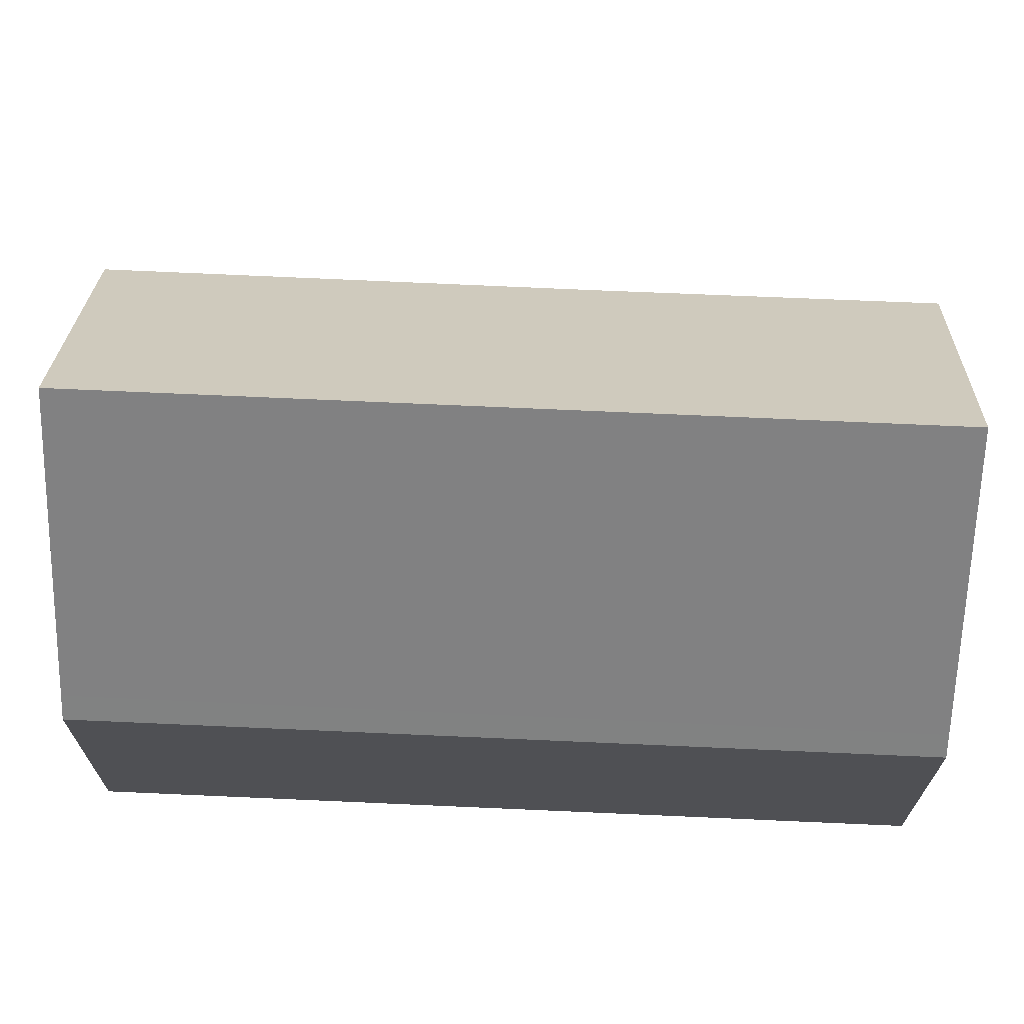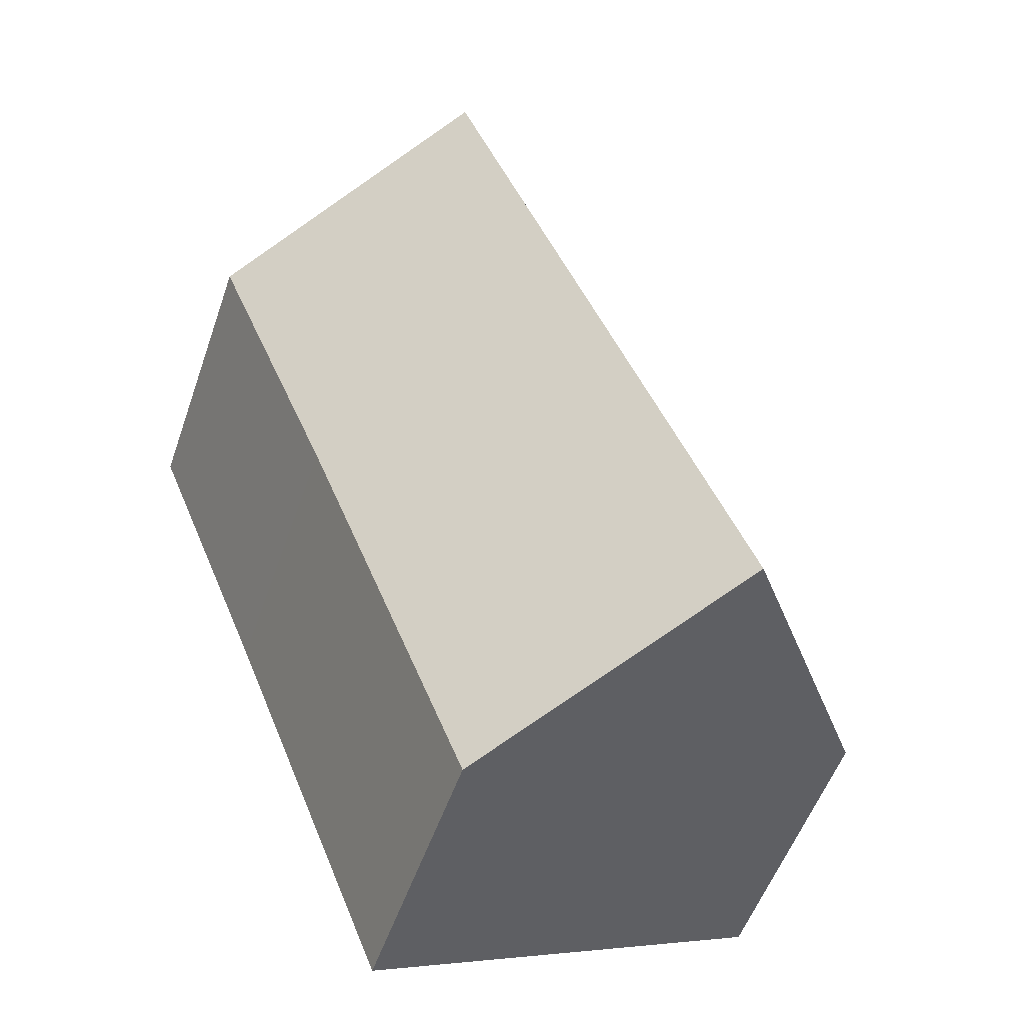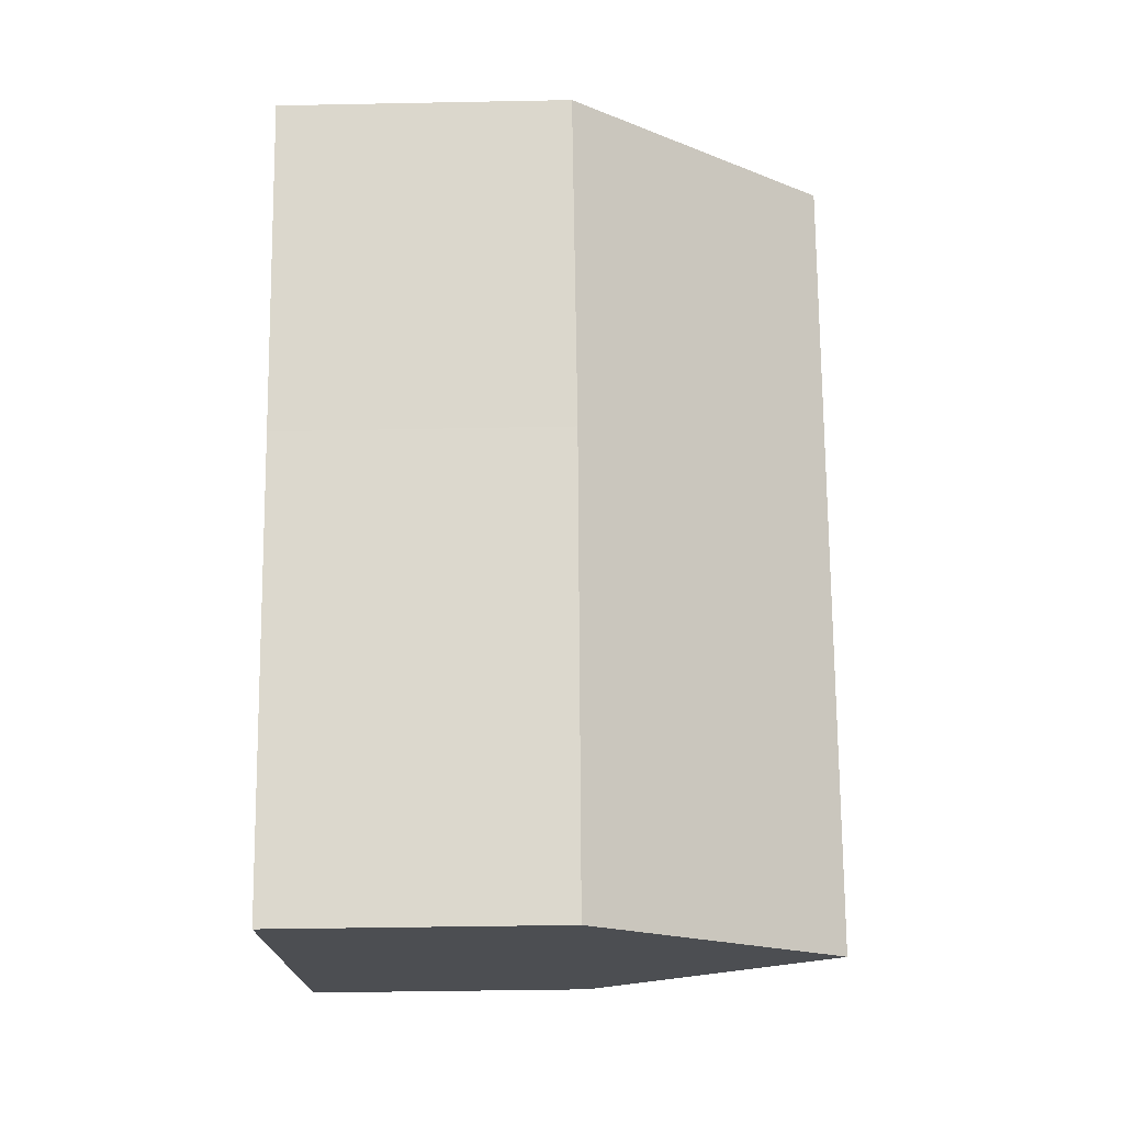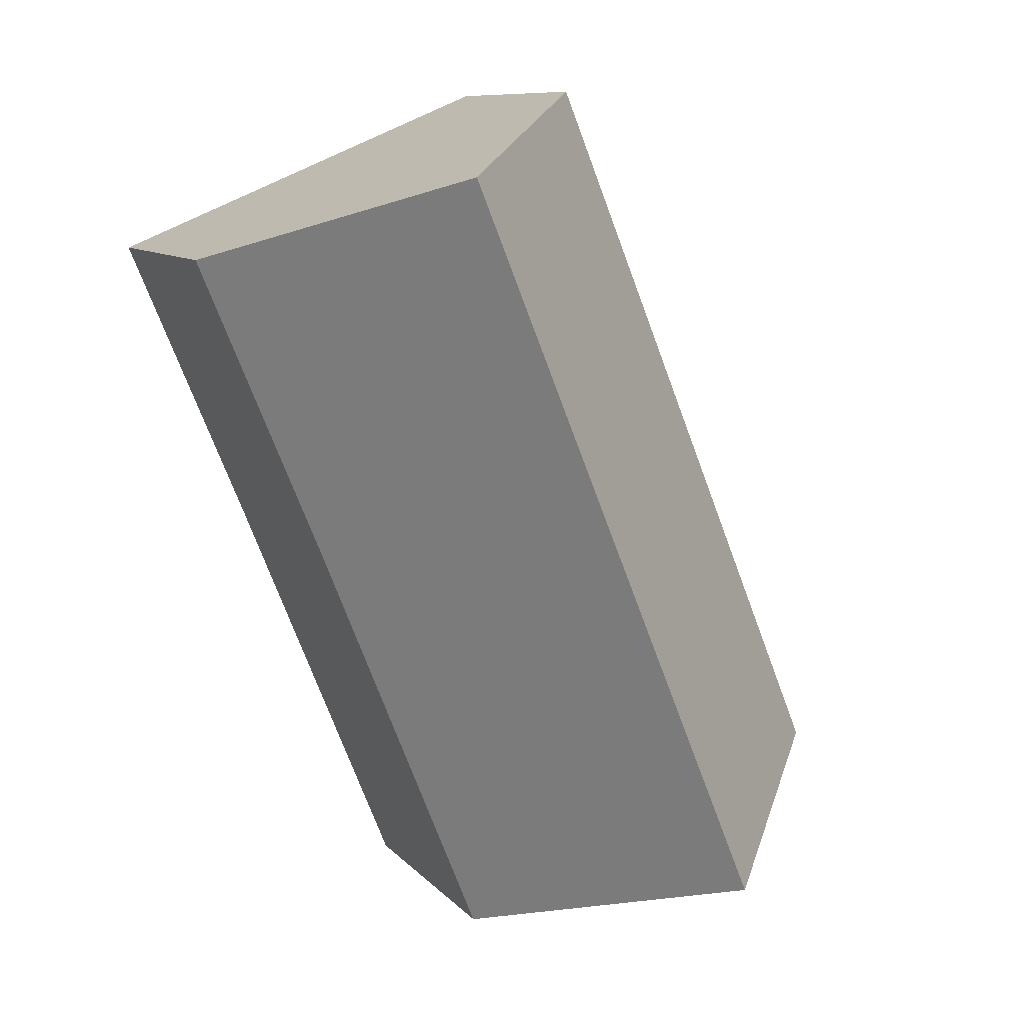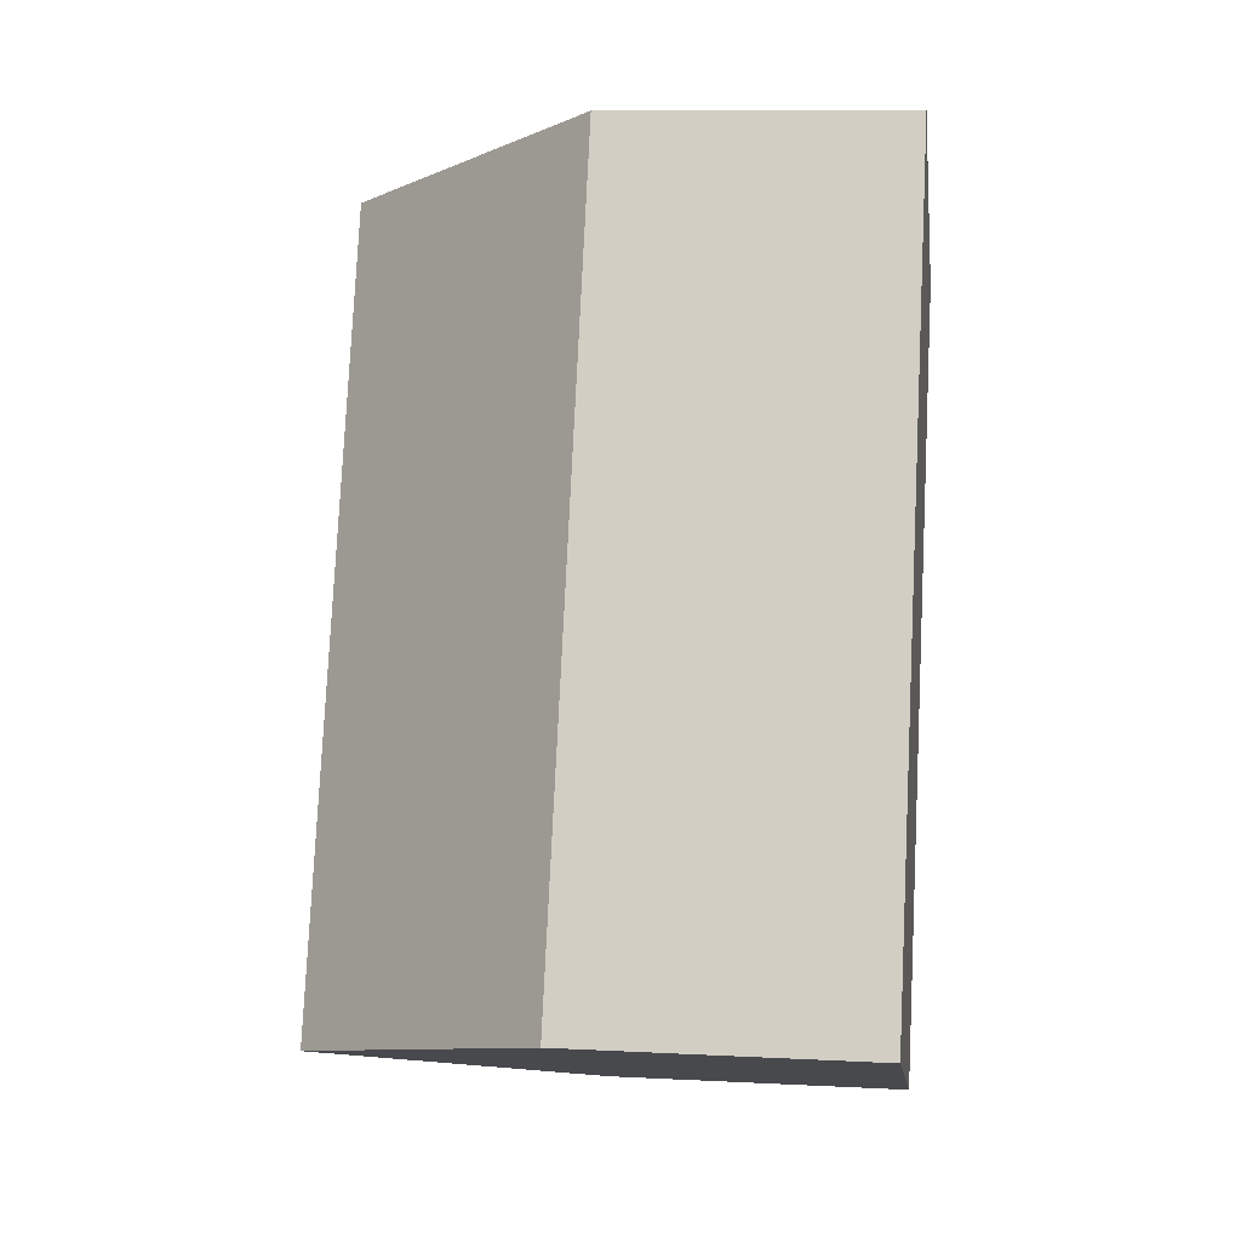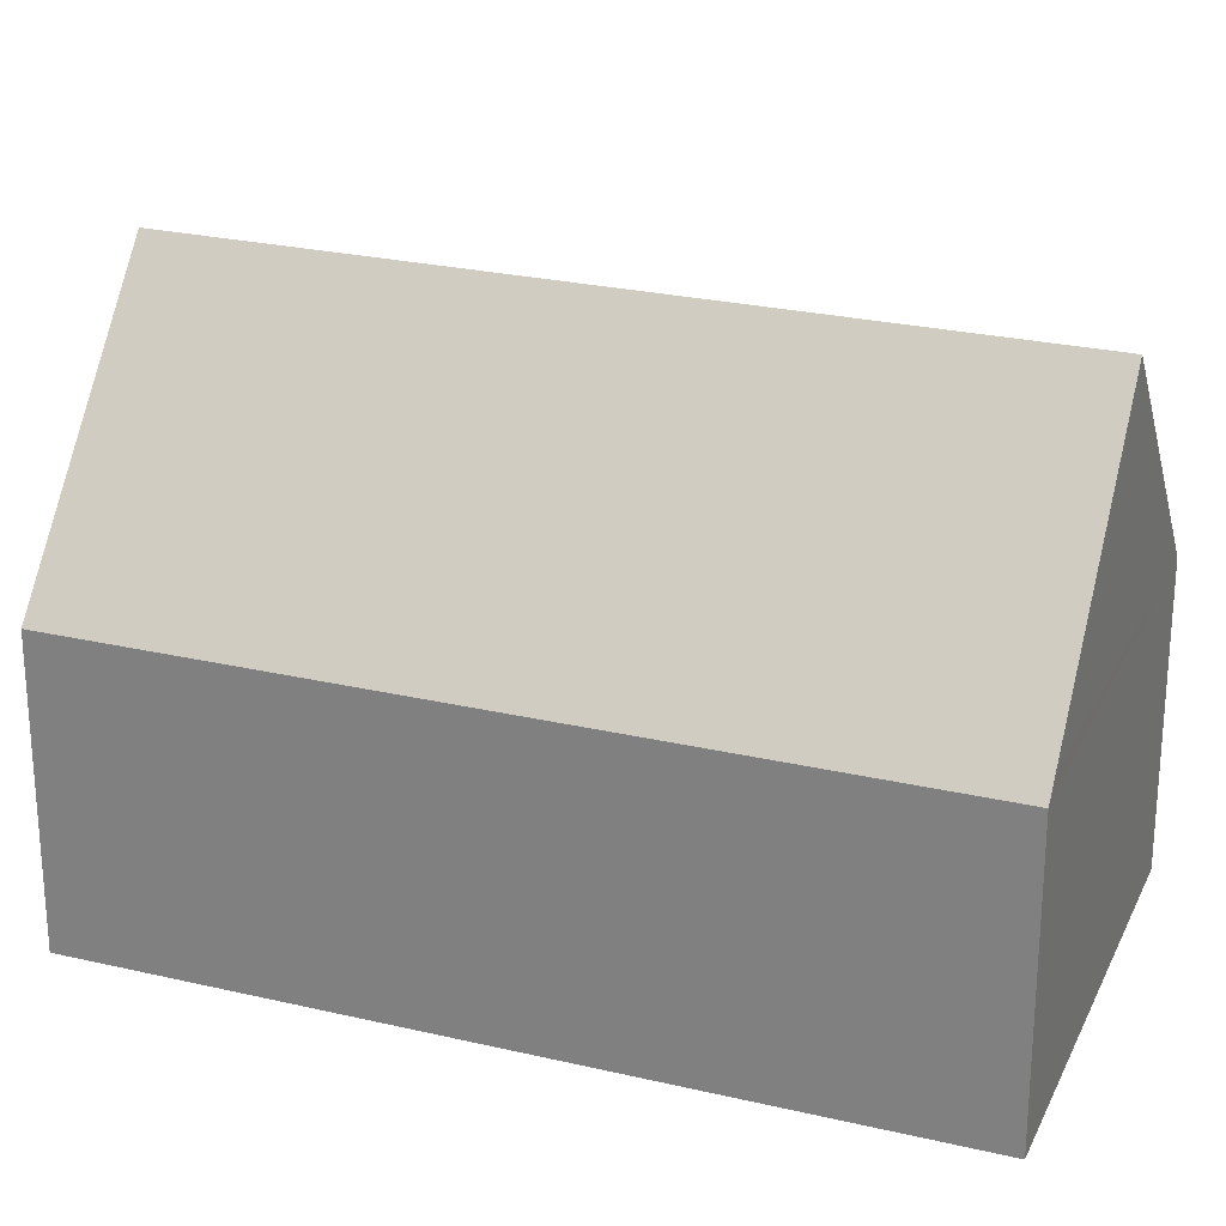
<metadata>
{"format":"obj","ext":"obj","renderer":"f3d","projection":"perspective","resolution":1024,"background":"white","views":[{"elev":70.9,"azim":-65.3,"up":"+Y"},{"elev":-54.0,"azim":160.9,"up":"+Z"},{"elev":-39.7,"azim":91.4,"up":"+Z"},{"elev":9.5,"azim":156.9,"up":"+Z"},{"elev":10.4,"azim":-82.6,"up":"+Z"},{"elev":25.2,"azim":-47.0,"up":"+Y"}]}
</metadata>
<code>
v  17.41 7.013 13.9
v  5.024 13.13 -2.104
v  12.38 13.13 15.99
v  14.27 7.058 6.293
v  10.05 7.013 -4.206
v  0.386 7.481 -0.162
v  7.728 7.465 17.92
v  0 7.011 4.293e-16
v  7.359 7.017 18.08
v  10.05 2.575e-16 -4.206
v  0 0 0
v  5.024 1.288e-16 -2.104
v  0.386 9.92e-18 -0.162
v  7.359 -1.107e-15 18.08
v  7.728 -1.097e-15 17.92
v  12.38 -9.789e-16 15.99
v  17.41 -8.509e-16 13.9
v  14.27 -3.853e-16 6.293
g defaultobject
f 1 2 3
f 2 1 4
f 2 4 5
f 6 3 2
f 3 6 7
f 7 6 8
f 7 8 9
f 5 6 2
f 6 5 8
f 8 5 10
f 8 10 11
f 11 10 12
f 11 12 13
f 8 14 9
f 14 8 11
f 7 1 3
f 1 7 9
f 1 9 14
f 1 14 15
f 1 15 16
f 1 16 17
f 4 10 5
f 10 4 18
f 18 4 1
f 18 1 17
f 18 12 10
f 12 18 13
f 13 18 11
f 11 18 14
f 14 18 17
f 14 17 16
f 14 16 15

</code>
